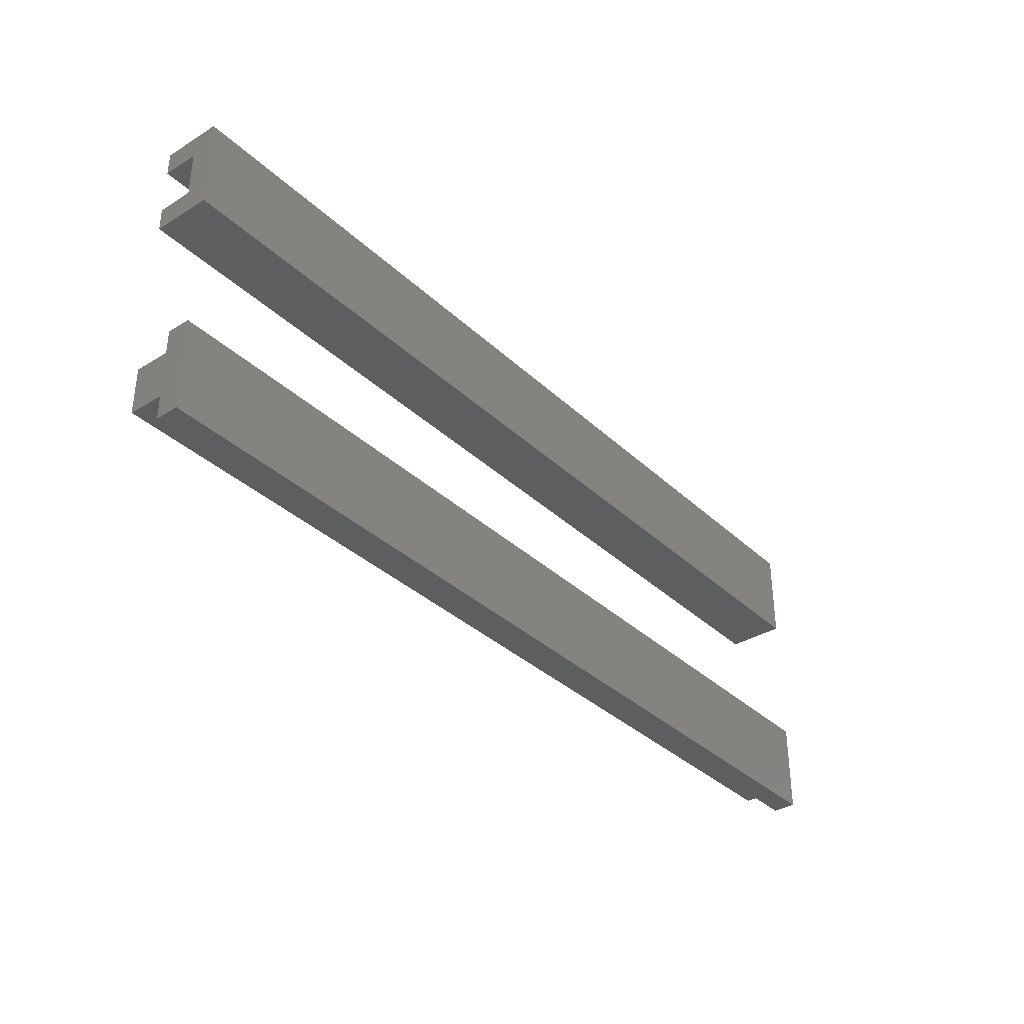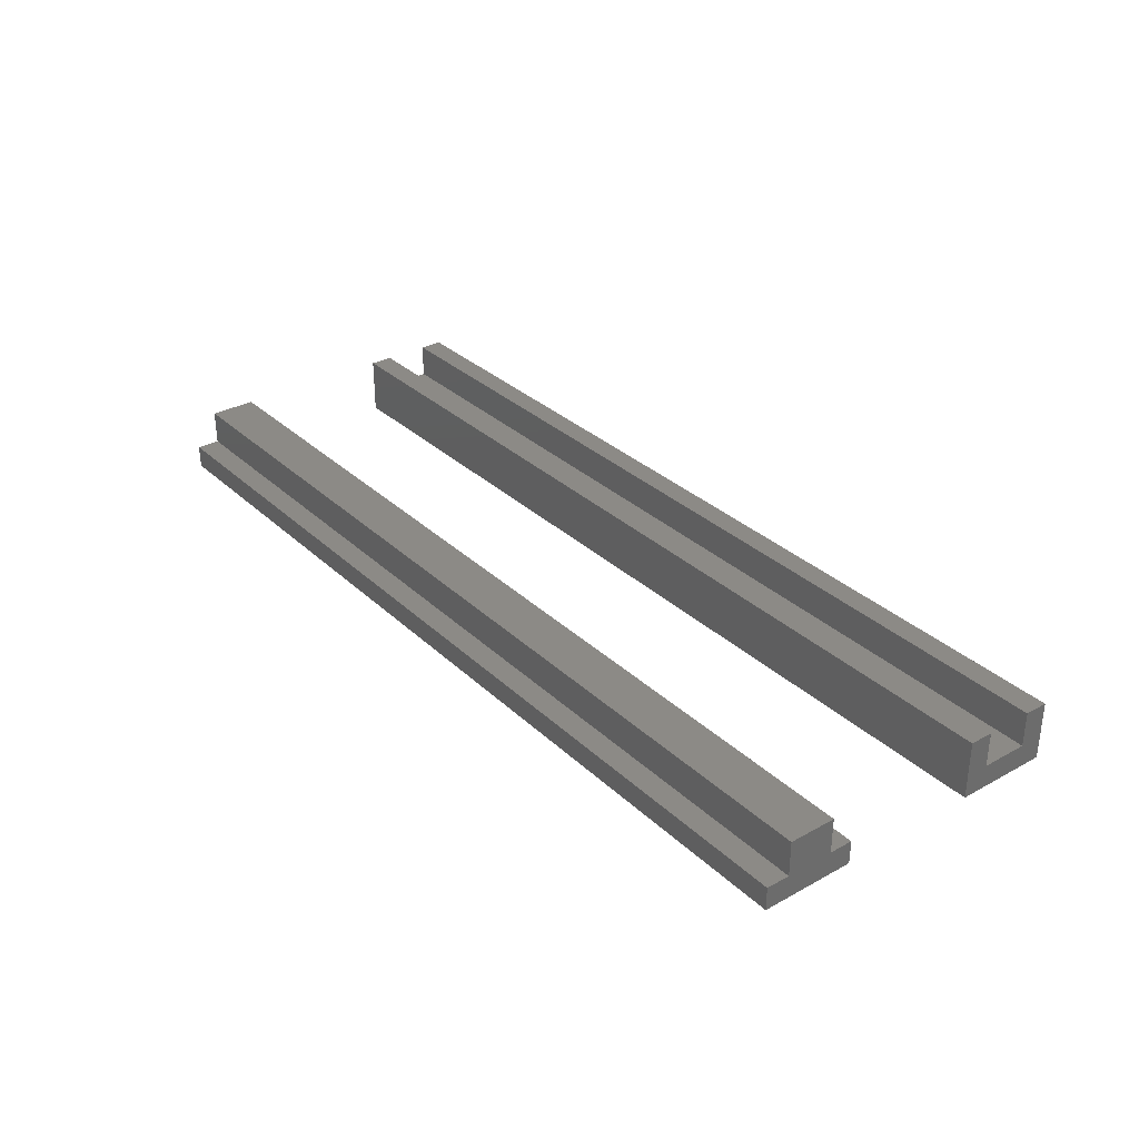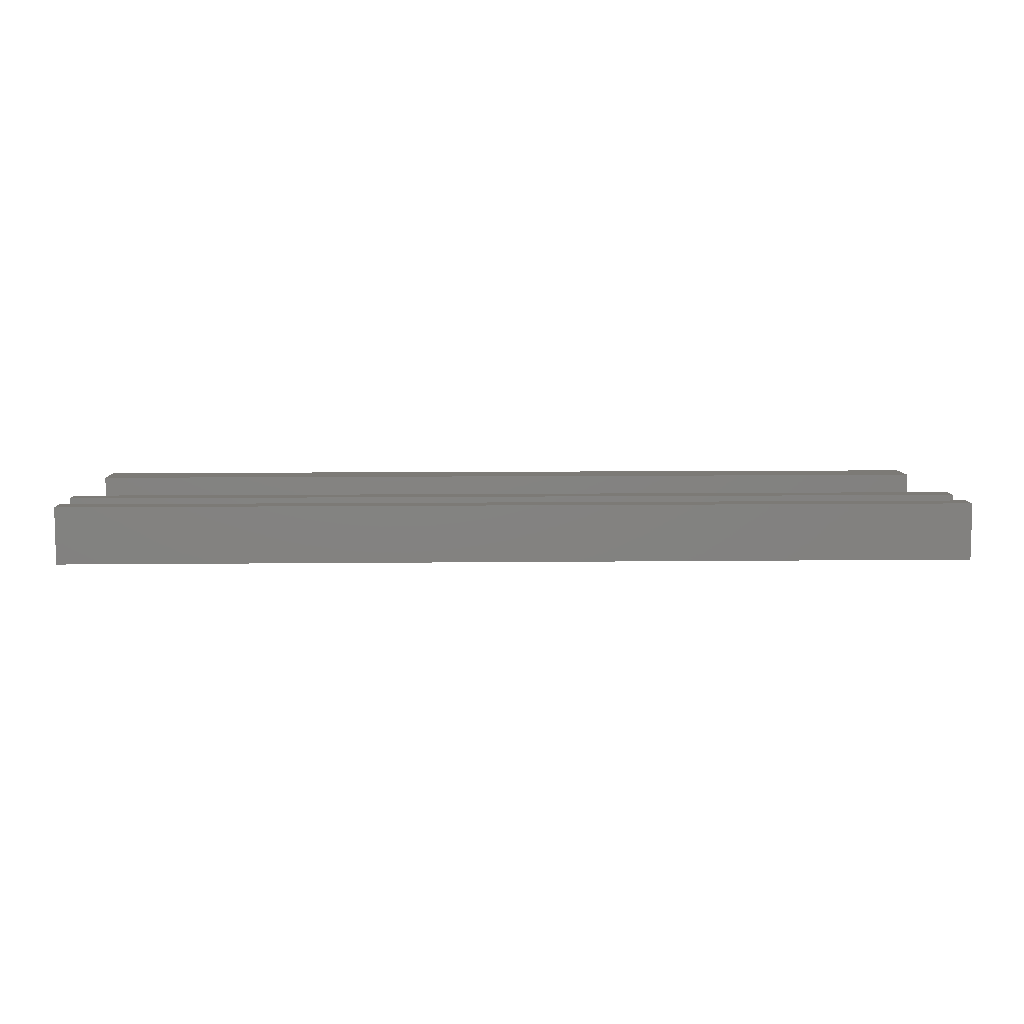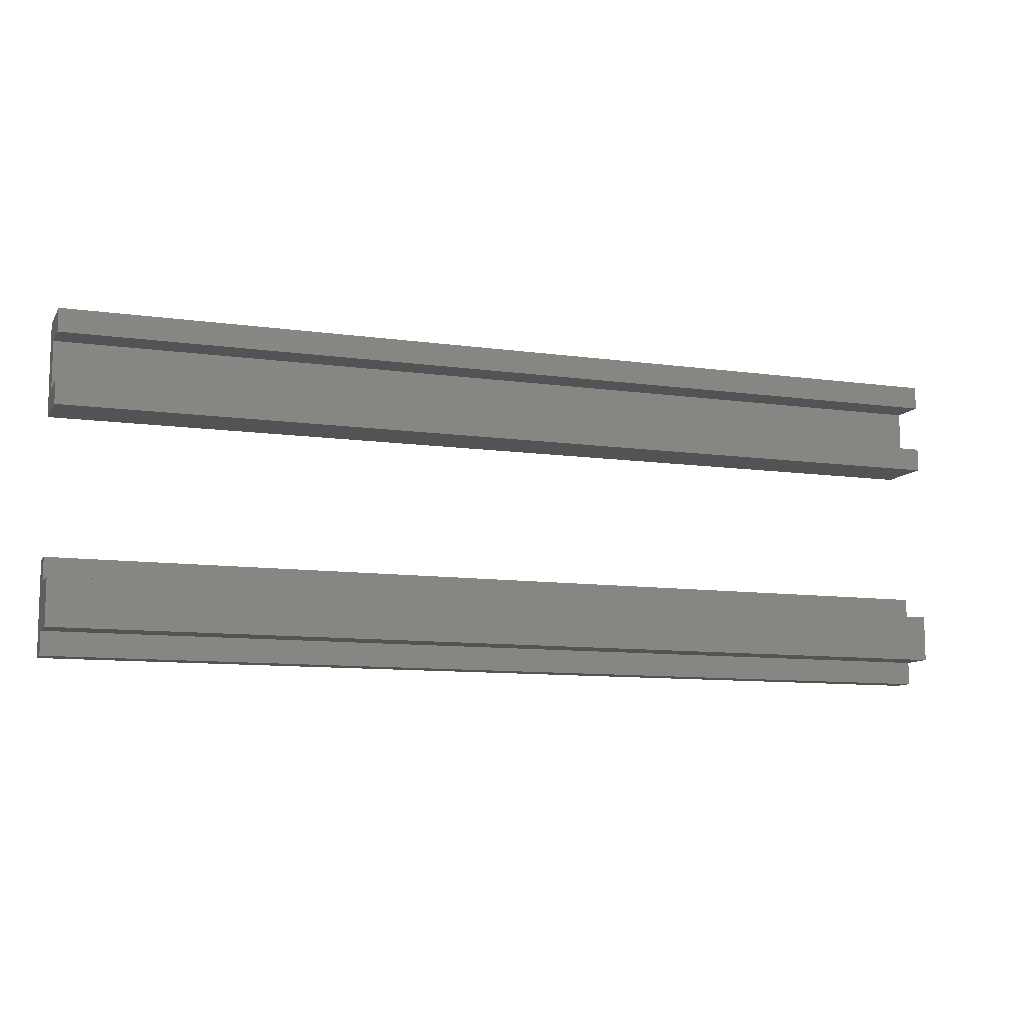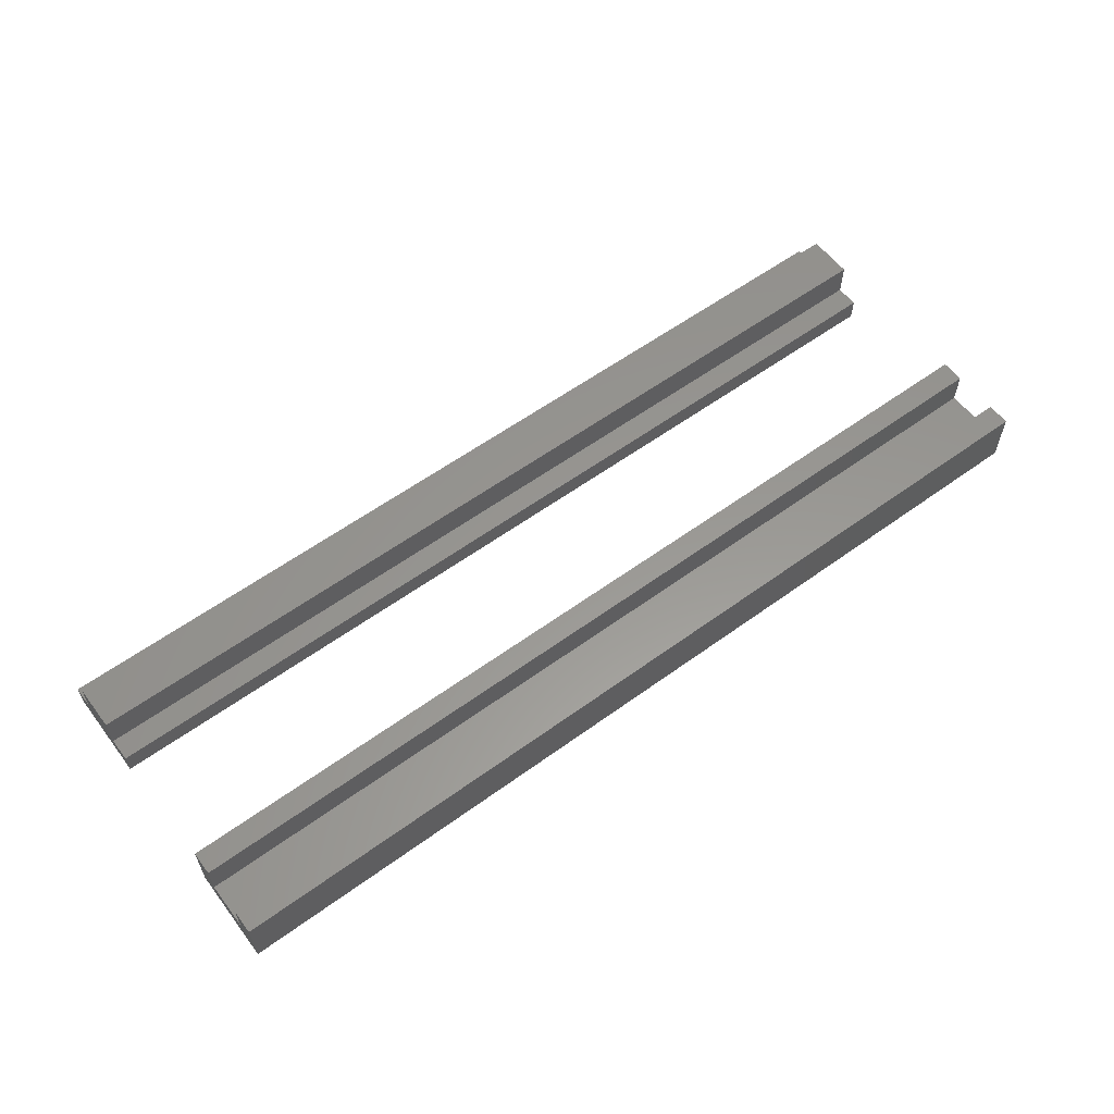
<metadata>
{"format":"stl","ext":"stl","renderer":"f3d","projection":"perspective","resolution":1024,"background":"white","views":[{"elev":-35.1,"azim":129.2,"up":"+Y"},{"elev":31.9,"azim":52.2,"up":"+Z"},{"elev":7.8,"azim":178.1,"up":"+Z"},{"elev":-10.1,"azim":-19.8,"up":"+Y"},{"elev":58.8,"azim":143.2,"up":"+Z"}]}
</metadata>
<code>
# stl→obj: 32 verts, 56 faces
v -20 6 1.25
v -20 6 -0.25
v 20 6 -0.25
v 20 6 1.25
v -20 -6 -0.25
v -20 -6 1.25
v -20 -4 1.25
v -20 -4 -0.25
v -20 -3 -0.25
v -20 -3 -1.25
v -20 -7 -1.25
v -20 -7 -0.25
v -20 3 -1.25
v -20 3 1.25
v -20 4 1.25
v -20 7 1.25
v -20 4 -0.25
v -20 7 -1.25
v 20 7 1.25
v 20 7 -1.25
v 20 -6 -0.25
v 20 -7 -0.25
v 20 -7 -1.25
v 20 -3 -1.25
v 20 -3 -0.25
v 20 -4 -0.25
v 20 -4 1.25
v 20 -6 1.25
v 20 4 -0.25
v 20 4 1.25
v 20 3 1.25
v 20 3 -1.25
f 1 2 3
f 3 4 1
f 5 6 7
f 8 9 10
f 10 11 12
f 5 7 8
f 10 12 5
f 5 8 10
f 13 14 15
f 2 1 16
f 13 15 17
f 2 16 18
f 18 13 17
f 17 2 18
f 18 16 19
f 19 20 18
f 21 22 23
f 23 24 25
f 26 27 28
f 23 25 26
f 26 28 21
f 21 23 26
f 20 19 4
f 29 30 31
f 20 4 3
f 29 31 32
f 32 20 3
f 3 29 32
f 19 16 1
f 1 4 19
f 30 15 14
f 14 31 30
f 27 7 6
f 6 28 27
f 12 11 23
f 23 22 12
f 10 9 25
f 25 24 10
f 11 10 24
f 24 23 11
f 13 18 20
f 20 32 13
f 17 29 3
f 3 2 17
f 9 8 26
f 26 25 9
f 22 21 5
f 5 12 22
f 6 5 21
f 21 28 6
f 8 7 27
f 27 26 8
f 14 13 32
f 32 31 14
f 17 15 30
f 30 29 17

</code>
